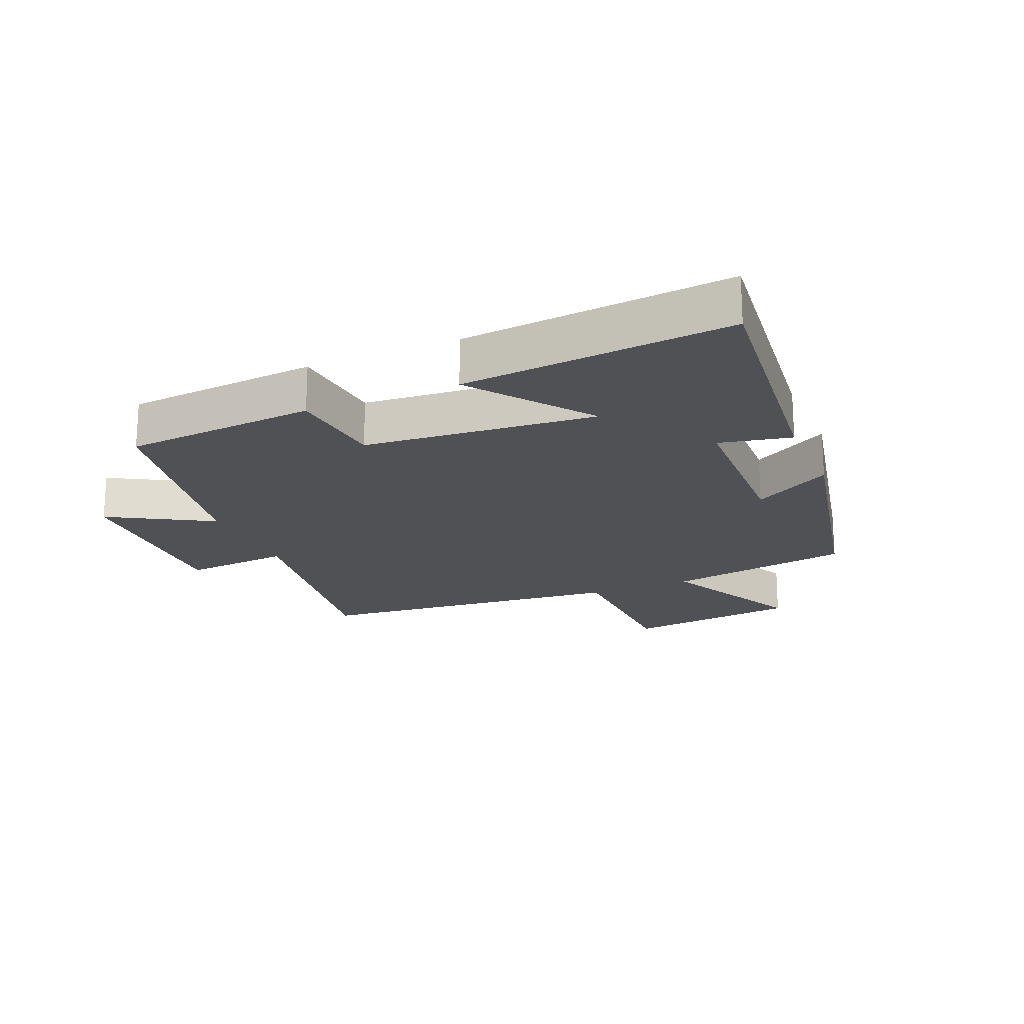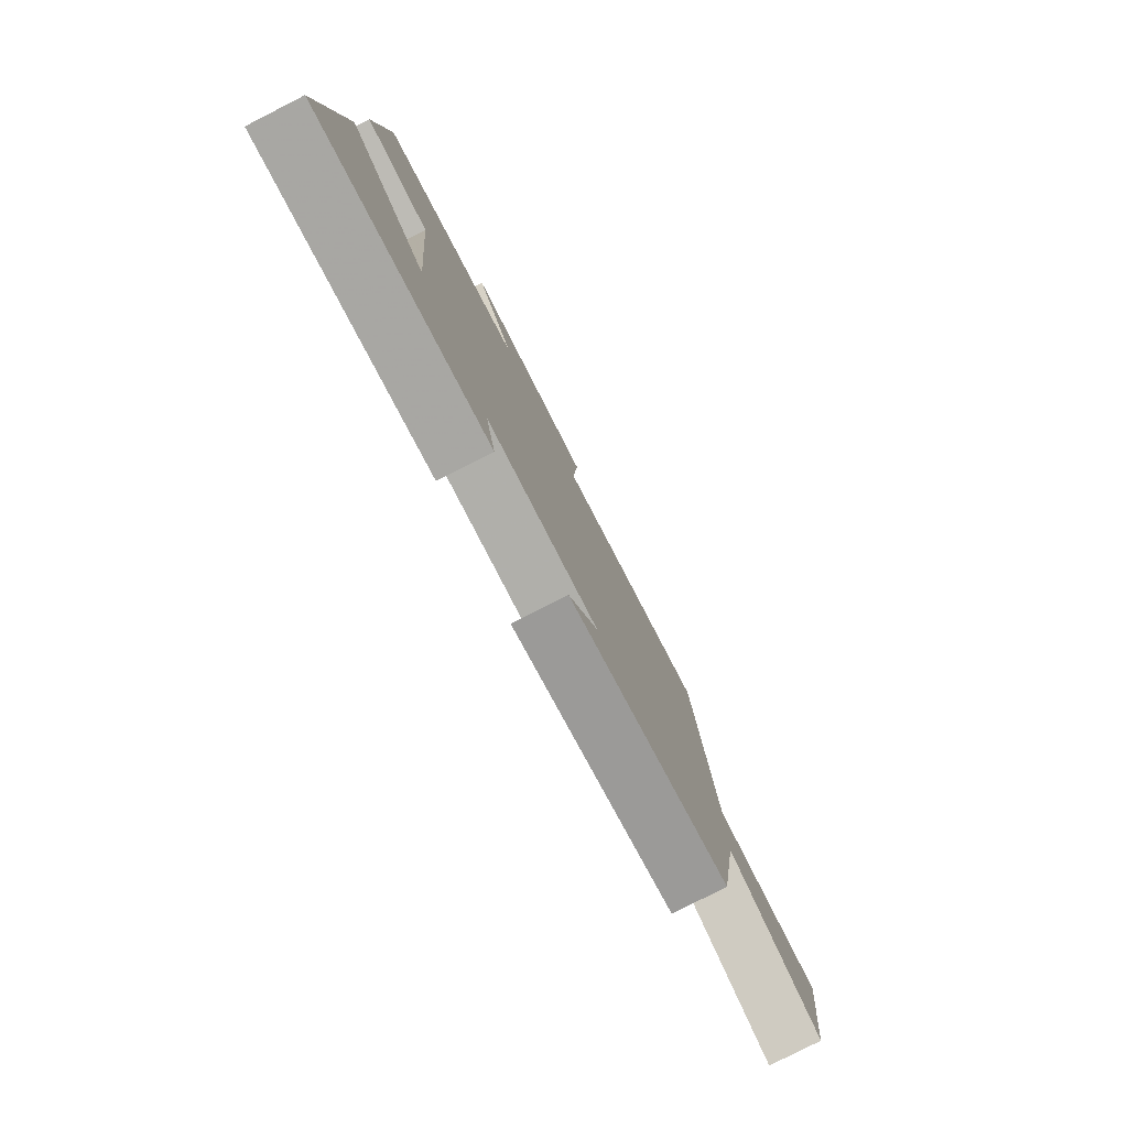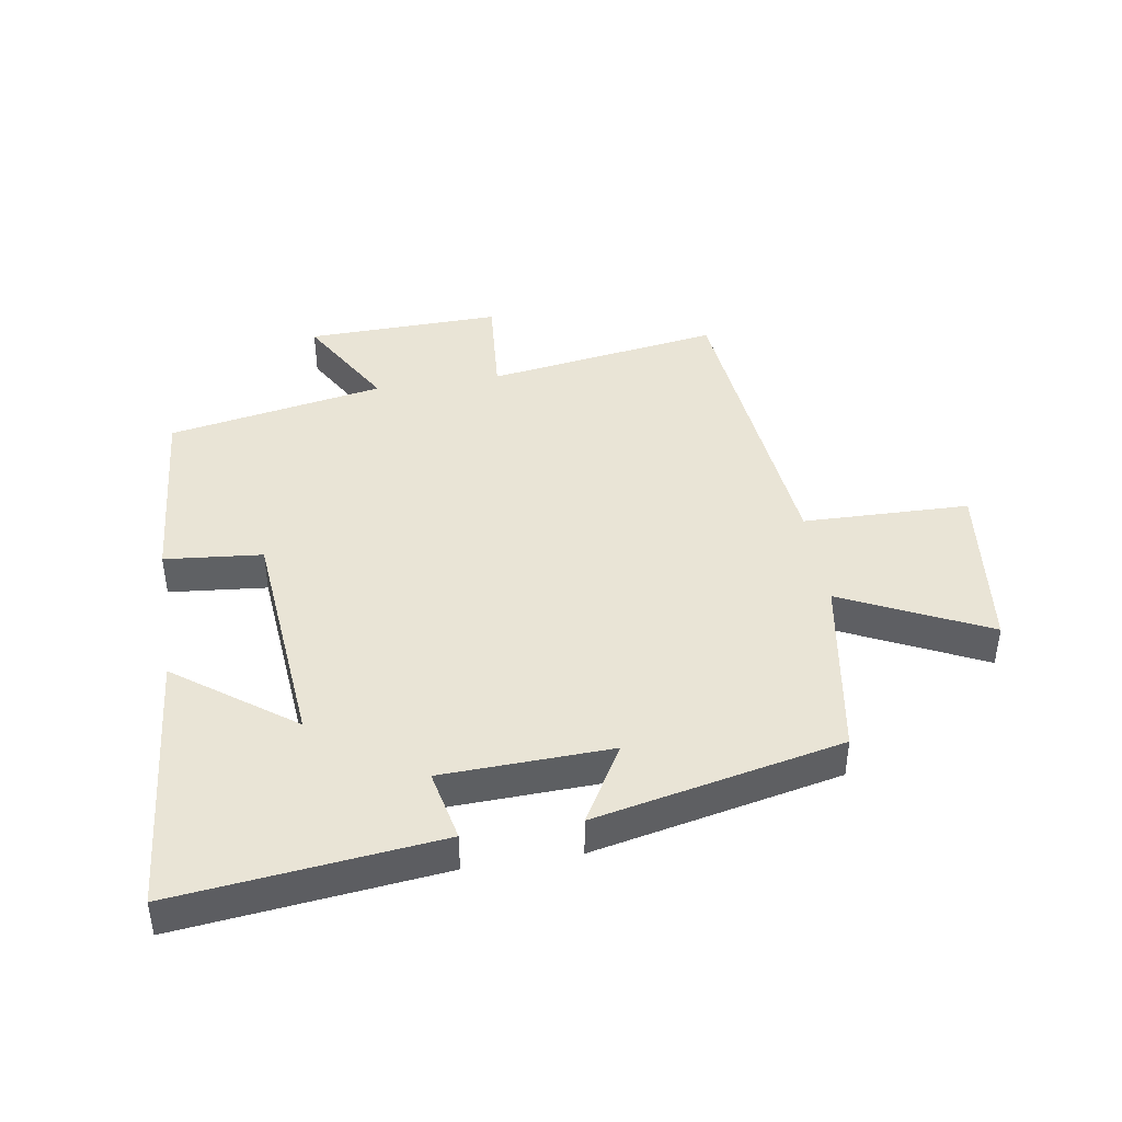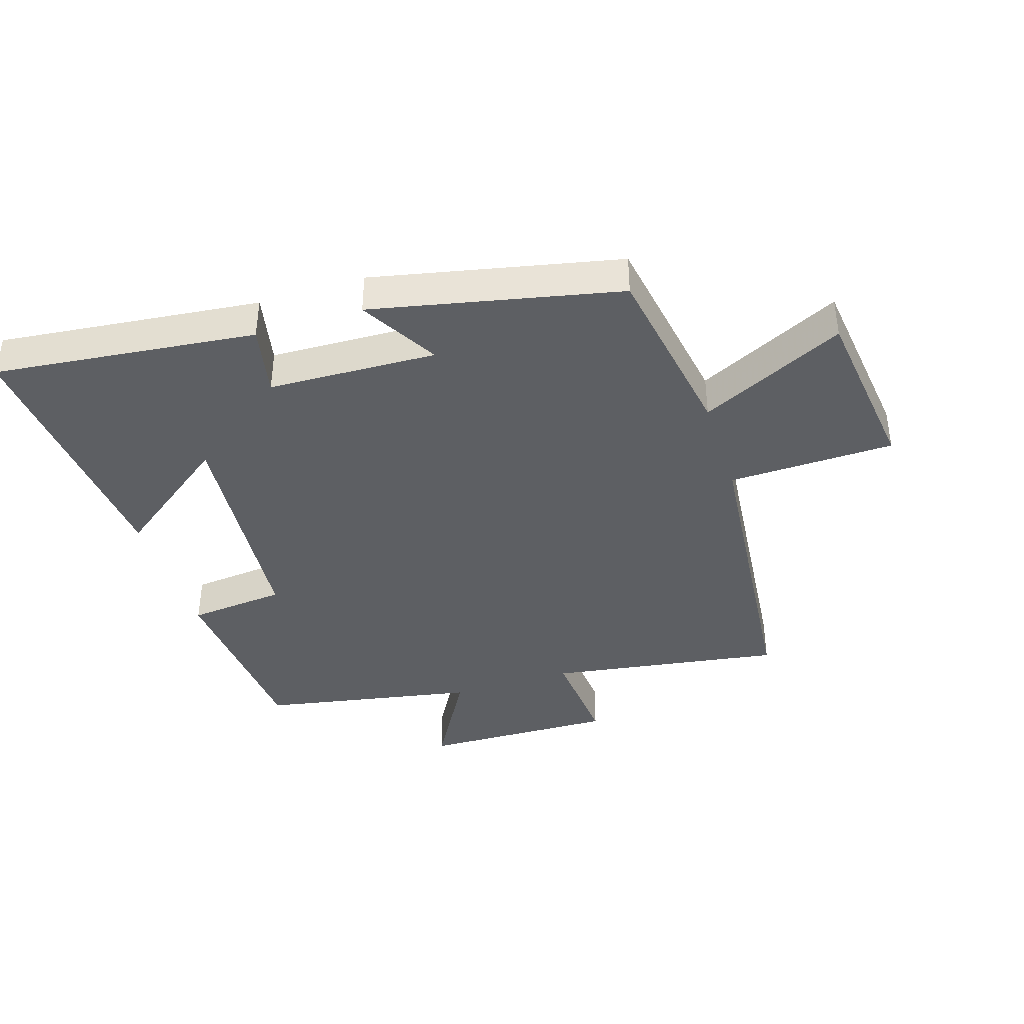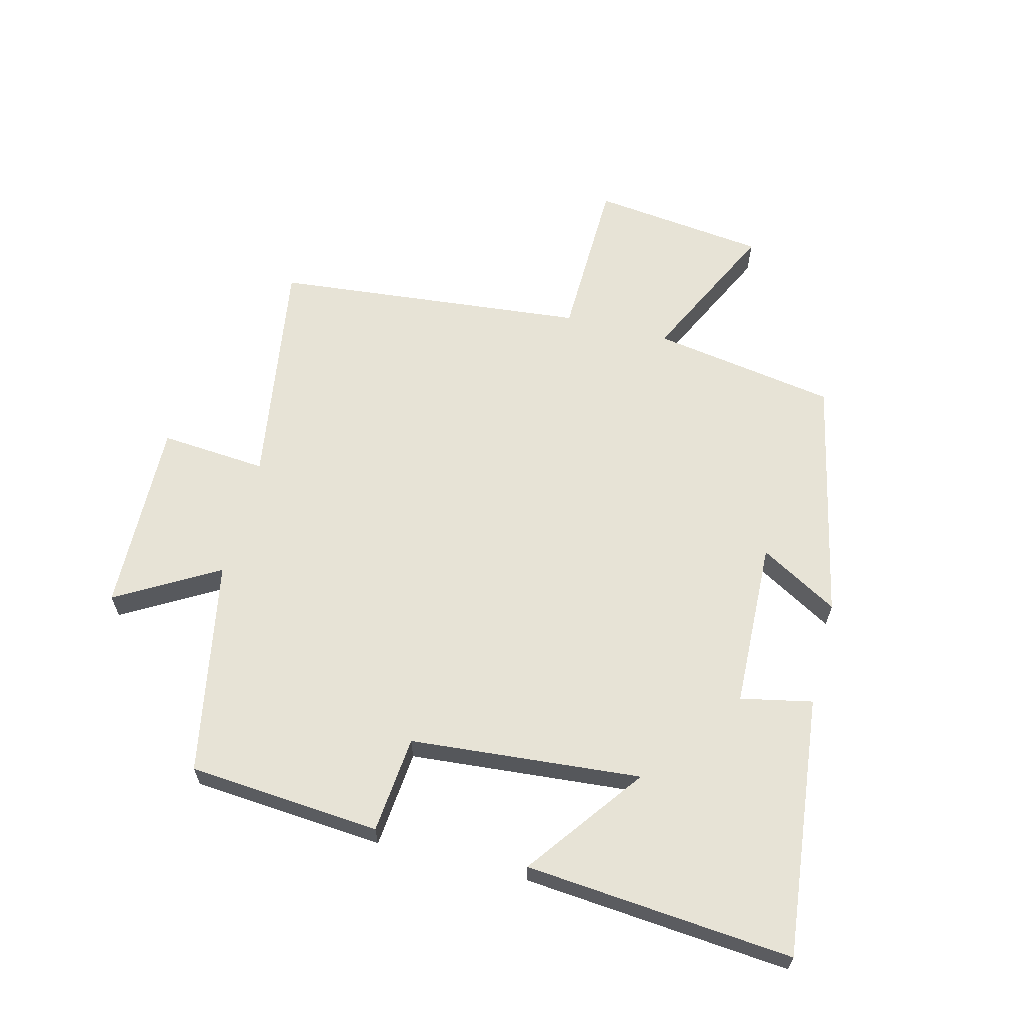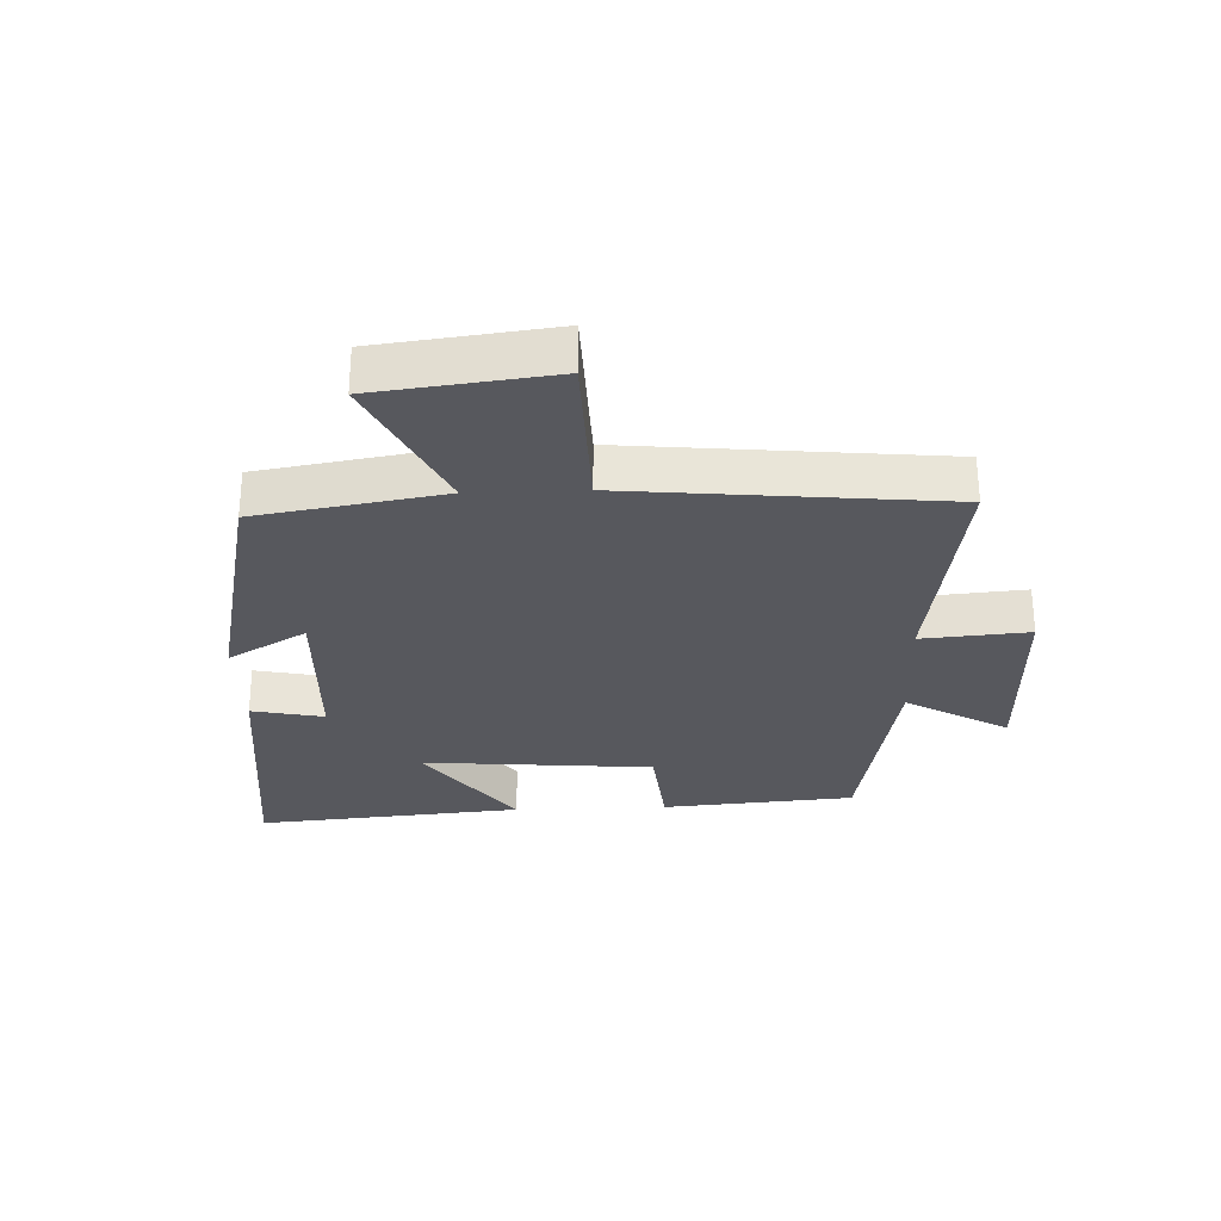
<metadata>
{"format":"obj","ext":"obj","renderer":"f3d","projection":"perspective","resolution":1024,"background":"white","views":[{"elev":-19.6,"azim":113.1,"up":"+Y"},{"elev":-79.8,"azim":117.0,"up":"+Z"},{"elev":42.5,"azim":170.8,"up":"+Y"},{"elev":-39.9,"azim":-162.3,"up":"+Y"},{"elev":62.7,"azim":104.3,"up":"+Y"},{"elev":-28.9,"azim":-87.7,"up":"+Y"}]}
</metadata>
<code>
v 0.475 0.07 0.435
v 0.5 0.07 0.127
v 0.344 0.07 0.112
v 0.312 0.07 -0.258
v 0.5 0.07 -0.119
v 0.538 0.07 -0.547
v 0.118 0.07 -0.5
v 0.142 0.07 -0.385
v -0.128 0.07 -0.375
v -0.056 0.07 -0.5
v -0.451 0.07 -0.415
v -0.5 0.07 -0.119
v -0.732 0.07 -0.231
v -0.766 0.07 0.049
v -0.5 0.07 0.055
v -0.45 0.07 0.558
v -0.075 0.07 0.5
v -0.089 0.07 0.671
v 0.223 0.07 0.663
v 0.129 0.07 0.5
v 0.475 0 0.435
v 0.5 0 0.127
v 0.344 0 0.112
v 0.312 0 -0.258
v 0.5 0 -0.119
v 0.538 0 -0.547
v 0.118 0 -0.5
v 0.142 0 -0.385
v -0.128 0 -0.375
v -0.056 0 -0.5
v -0.451 0 -0.415
v -0.5 0 -0.119
v -0.732 0 -0.231
v -0.766 0 0.049
v -0.5 0 0.055
v -0.45 0 0.558
v -0.075 0 0.5
v -0.089 0 0.671
v 0.223 0 0.663
v 0.129 0 0.5
f 17 18 19 20
f 17 20 1 2
f 15 16 17 2
f 12 13 14 15
f 9 10 11 12
f 8 9 12 15
f 5 6 7 8
f 4 5 8
f 3 4 8 15
f 2 3 15
f 40 39 38 37
f 22 21 40 37
f 22 37 36 35
f 35 34 33 32
f 32 31 30 29
f 35 32 29 28
f 28 27 26 25
f 28 25 24
f 35 28 24 23
f 35 23 22
f 1 21 22 2
f 2 22 23 3
f 3 23 24 4
f 4 24 25 5
f 5 25 26 6
f 6 26 27 7
f 7 27 28 8
f 8 28 29 9
f 9 29 30 10
f 10 30 31 11
f 11 31 32 12
f 12 32 33 13
f 13 33 34 14
f 14 34 35 15
f 15 35 36 16
f 16 36 37 17
f 17 37 38 18
f 18 38 39 19
f 19 39 40 20
f 20 40 21 1

</code>
